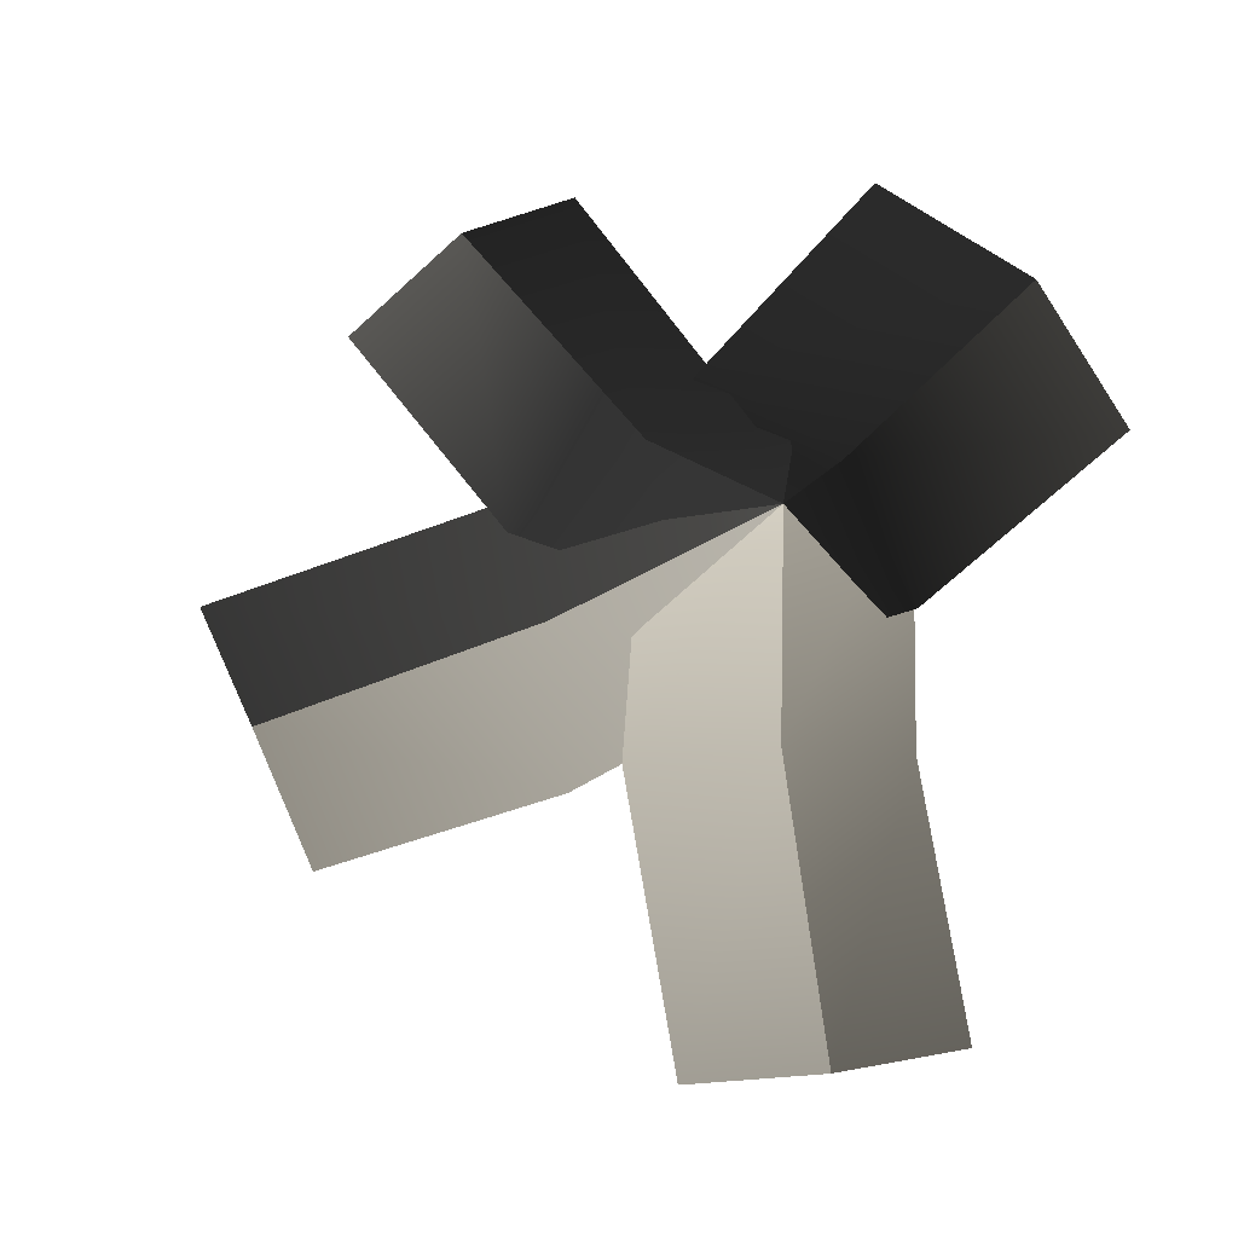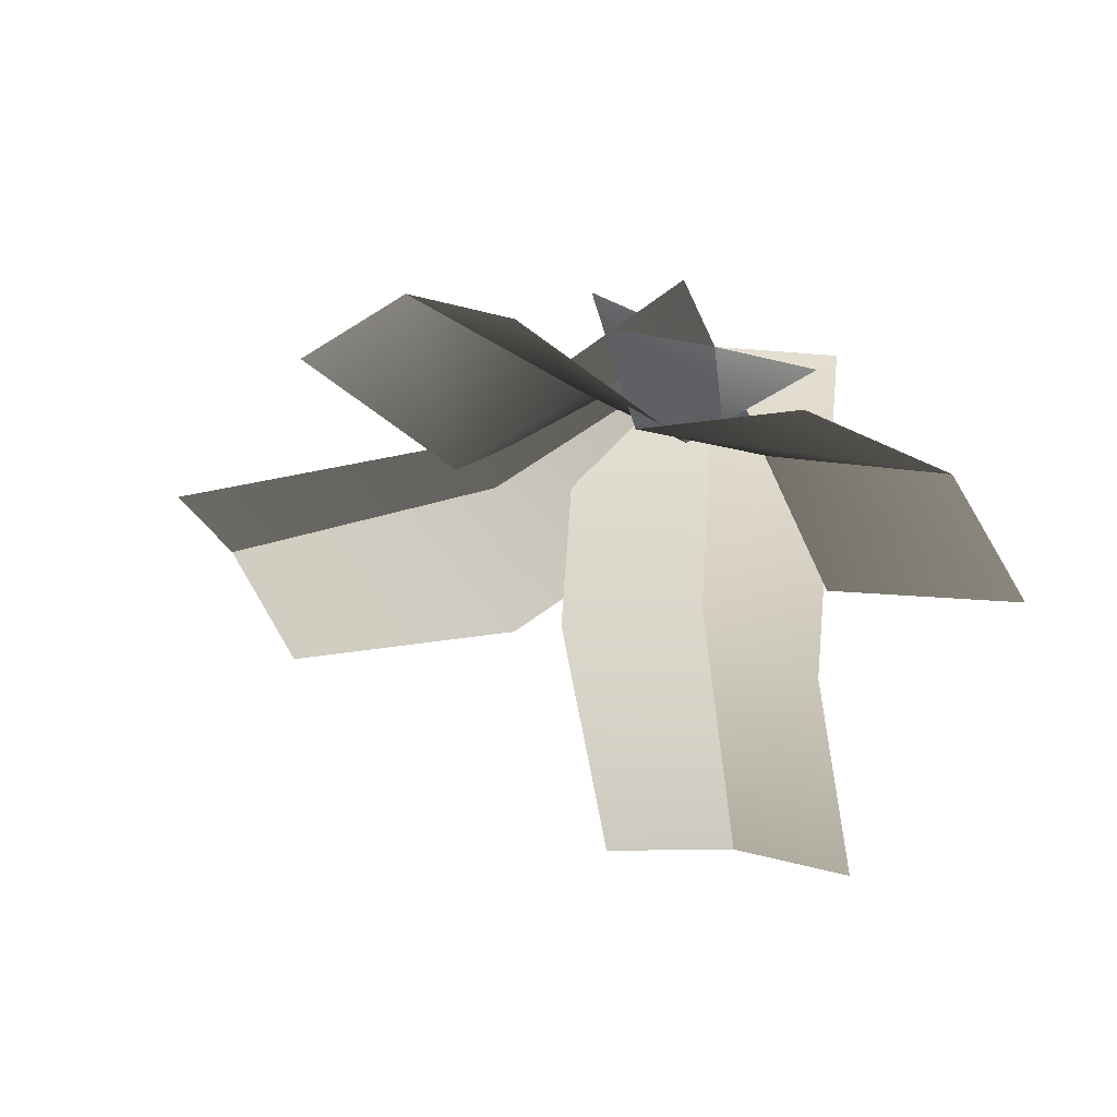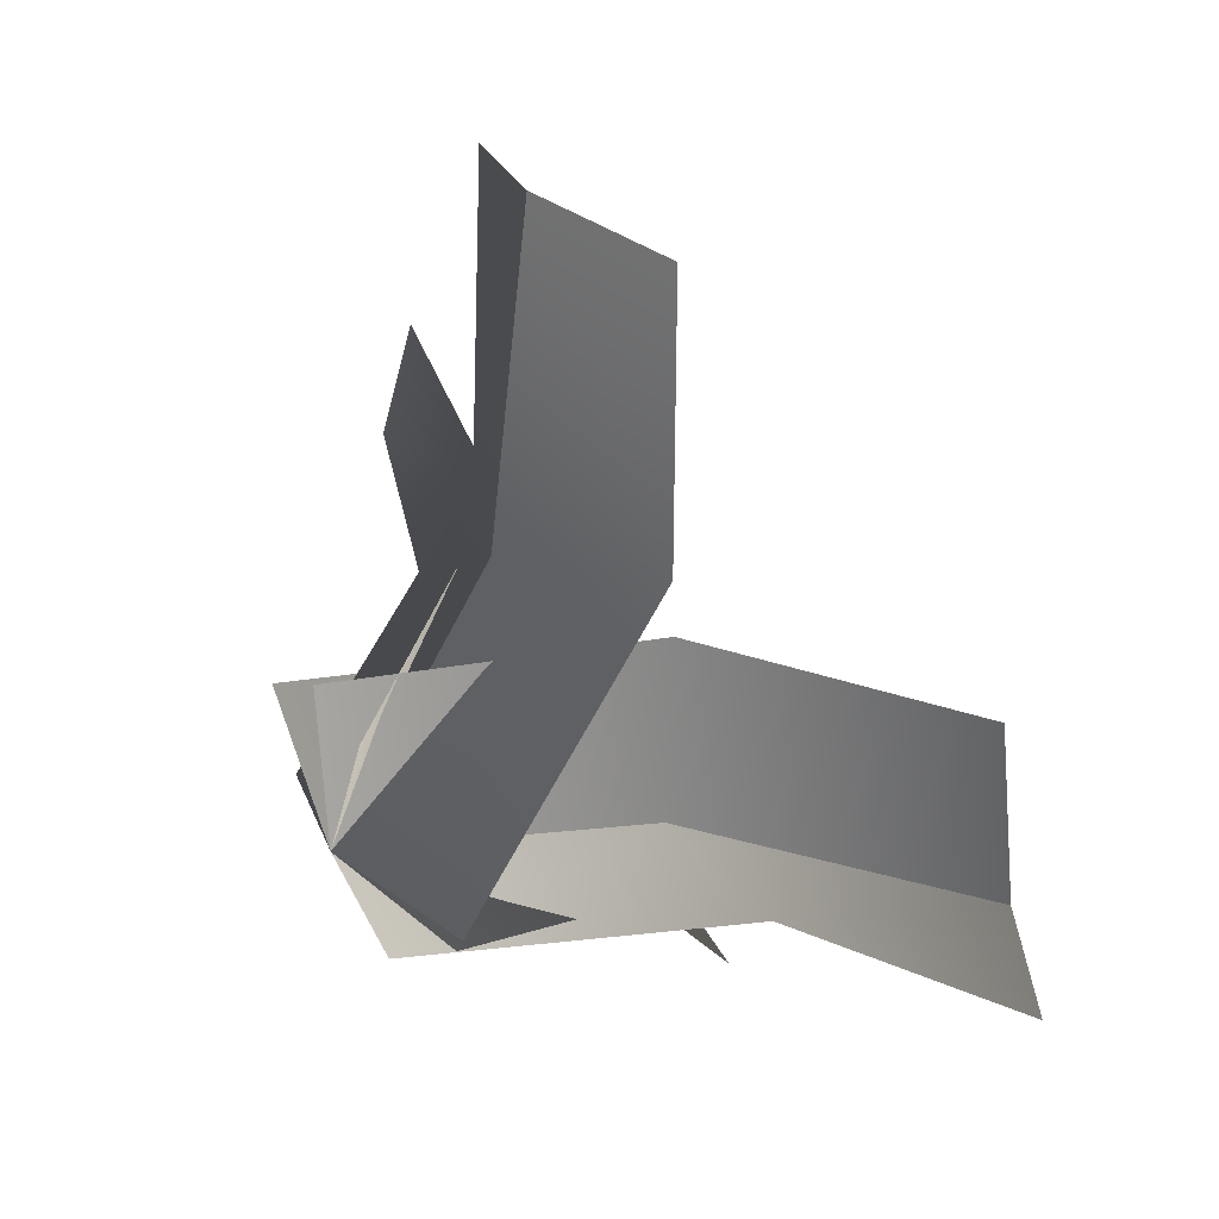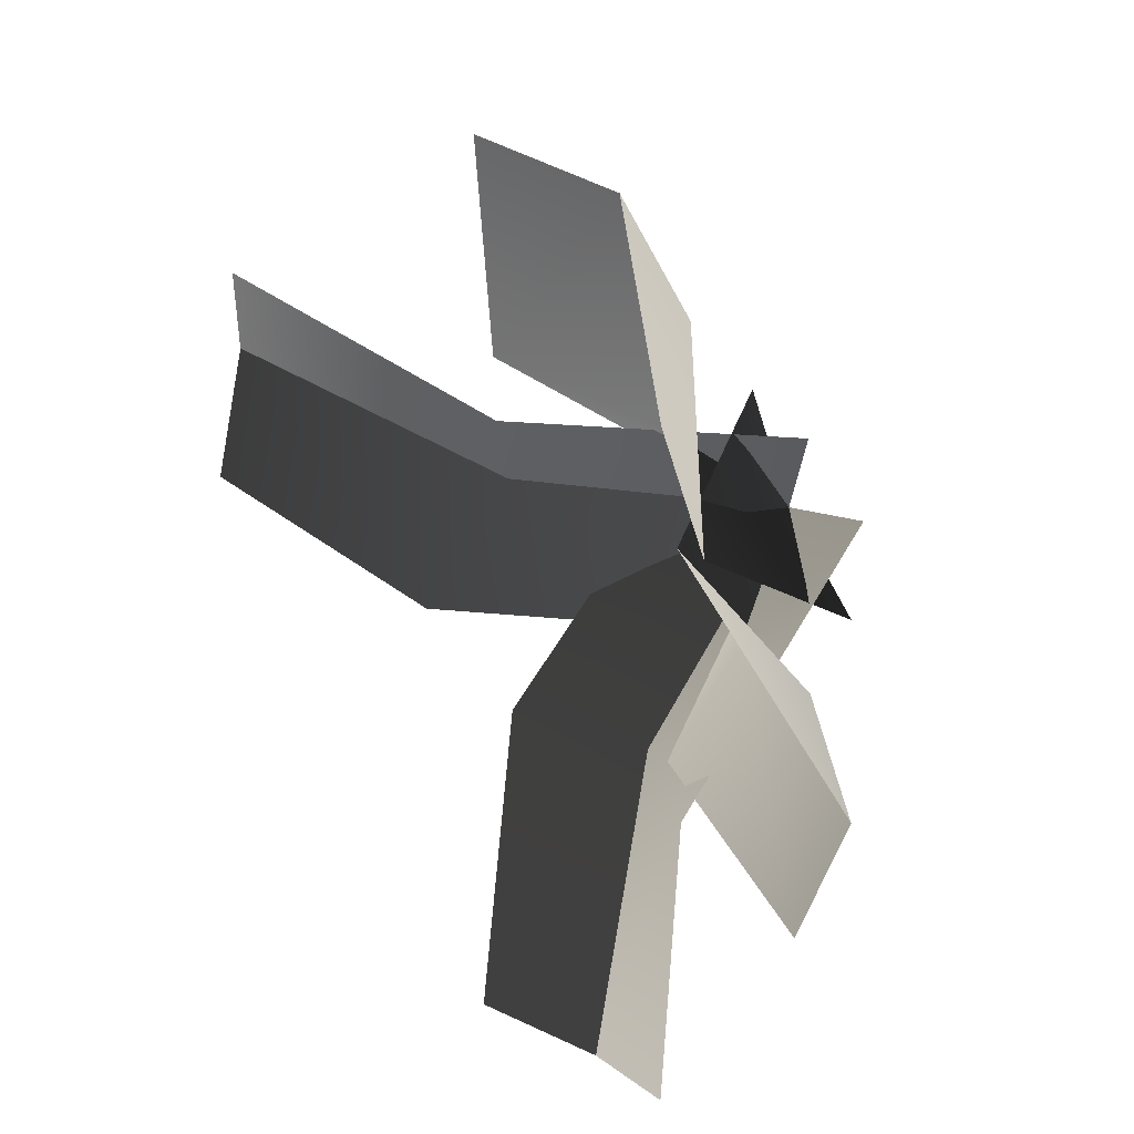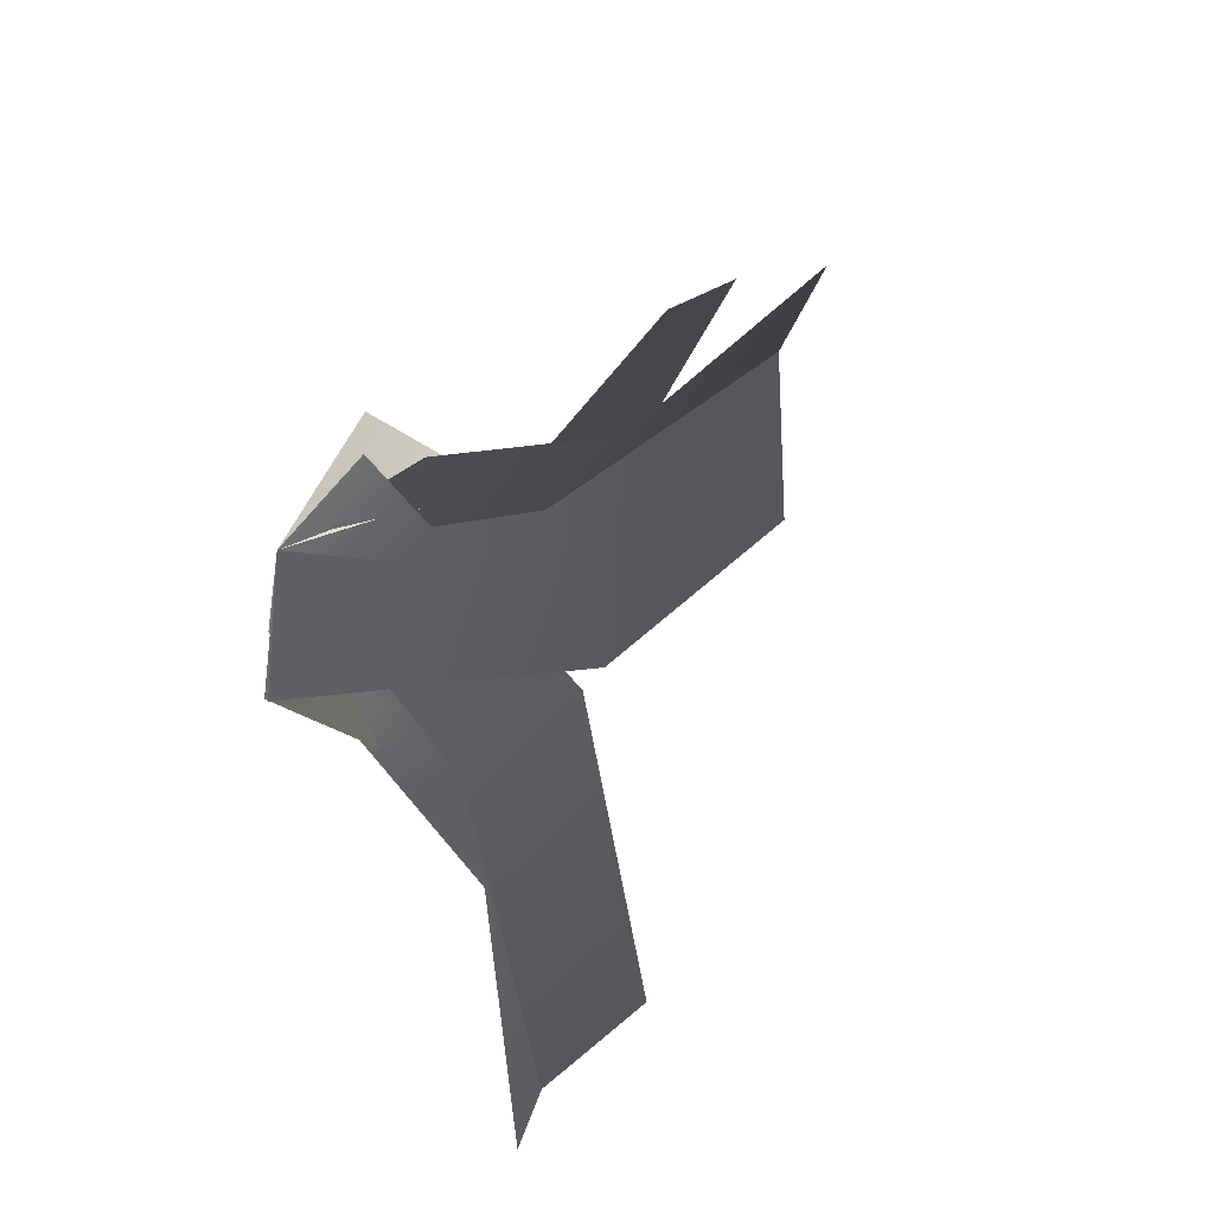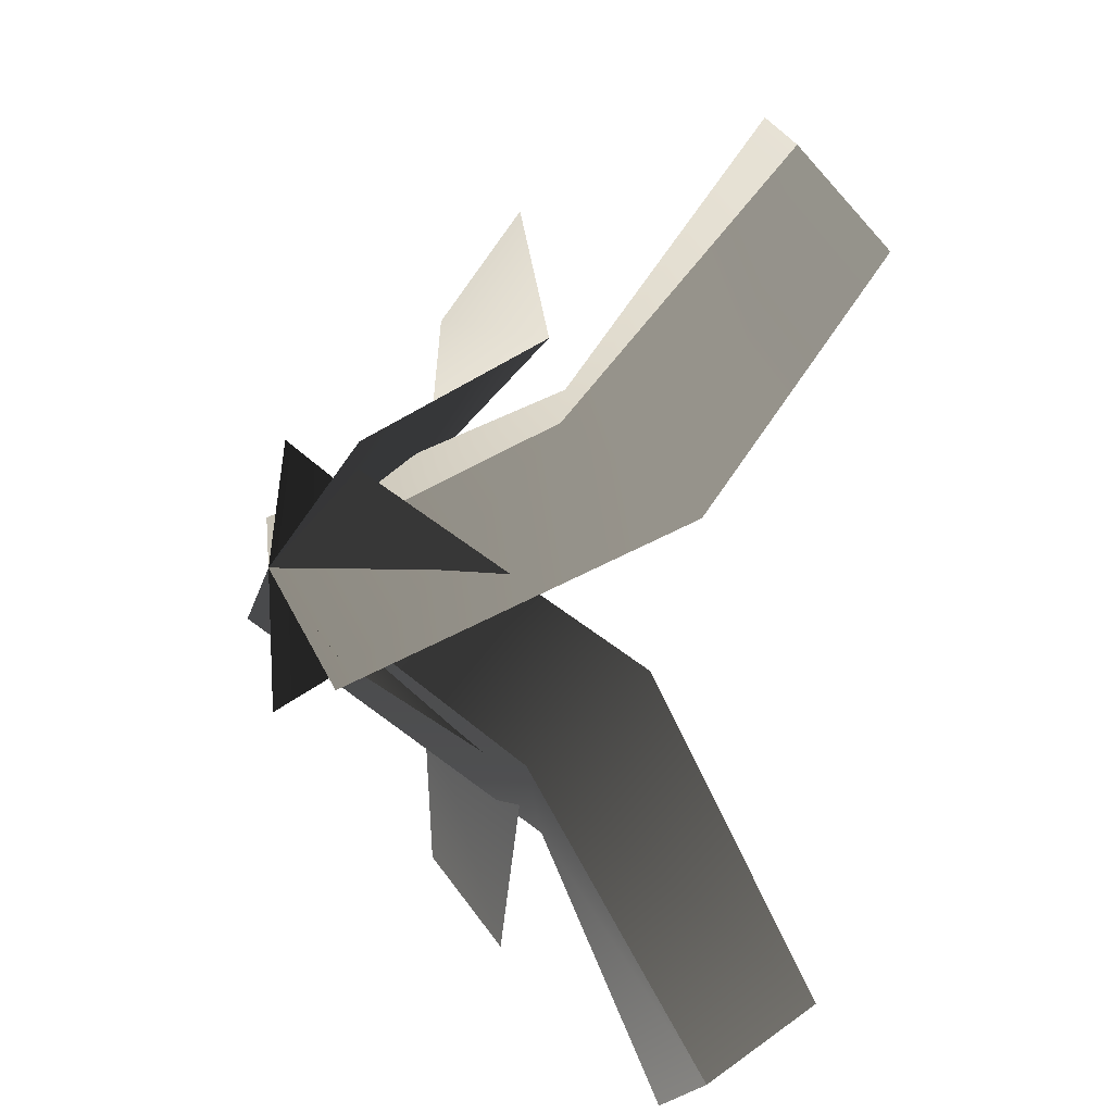
<metadata>
{"format":"obj","ext":"obj","renderer":"f3d","projection":"perspective","resolution":1024,"background":"white","views":[{"elev":19.9,"azim":84.4,"up":"+Y"},{"elev":53.2,"azim":84.9,"up":"+Y"},{"elev":6.4,"azim":-28.6,"up":"+Z"},{"elev":74.3,"azim":146.0,"up":"+Z"},{"elev":-56.4,"azim":-46.0,"up":"+Y"},{"elev":-79.6,"azim":-12.2,"up":"+Z"}]}
</metadata>
<code>
v 0.5179 0.1986 0.3895
v 0.5982 0.577 0.699
v 0.7469 0.6605 0.5272
v 0.7081 0.2703 0.2294
v 0.2419 -0.01094 0.1053
v 0.3906 0.07248 -0.06657
v 0.5567 0.05274 0.6303
v 0.5713 0.4029 0.8876
v 0.5982 0.577 0.699
v 0.5179 0.1986 0.3895
v 0.215 -0.1851 0.2939
v 0.2419 -0.01094 0.1053
v 0.4444 -0.1505 0.5538
v 0.4052 -0.3476 1.084
v 0.4524 -0.1006 1.161
v 0.5354 0.09693 0.644
v 0.2419 -0.01094 0.1053
v 0.2891 0.2362 0.1824
v 0.6031 -0.4139 0.5332
v 0.5091 -0.5885 0.9833
v 0.4052 -0.3476 1.084
v 0.4444 -0.1505 0.5538
v 0.3458 -0.2518 0.005026
v 0.2419 -0.01094 0.1053
v 0.6424 -0.3236 0.1649
v 0.9025 -0.8238 0.1088
v 0.8655 -0.8527 0.3677
v 0.646 -0.3438 0.4428
v 0.2419 -0.01094 0.1053
v 0.2049 -0.03986 0.3642
v 0.8763 -0.2505 -0.02211
v 1.051 -0.7041 -0.09748
v 0.9025 -0.8238 0.1088
v 0.6424 -0.3236 0.1649
v 0.3902 0.1087 -0.101
v 0.2419 -0.01094 0.1053
v 0.7024 0.2103 0.07998
v 1.068 0.5883 -0.1316
v 1.18 0.385 -0.2557
v 0.852 -0.002333 -0.02014
v 0.2419 -0.01094 0.1053
v 0.3538 -0.2142 -0.01881
v 0.7626 0.3832 0.328
v 1.034 0.7298 0.1086
v 1.068 0.5883 -0.1316
v 0.7024 0.2103 0.07998
v 0.2081 0.1305 0.3455
v 0.2419 -0.01094 0.1053
v 0.5179 0.1986 0.3895
v 0.7081 0.2703 0.2294
v 0.7469 0.6605 0.5272
v 0.5982 0.577 0.699
v 0.2419 -0.01094 0.1053
v 0.3906 0.07248 -0.06657
v 0.5567 0.05274 0.6303
v 0.5179 0.1986 0.3895
v 0.5982 0.577 0.699
v 0.5713 0.4029 0.8876
v 0.215 -0.1851 0.2939
v 0.2419 -0.01094 0.1053
v 0.4444 -0.1505 0.5538
v 0.5354 0.09693 0.644
v 0.4524 -0.1006 1.161
v 0.4052 -0.3476 1.084
v 0.2419 -0.01094 0.1053
v 0.2891 0.2362 0.1824
v 0.6031 -0.4139 0.5332
v 0.4444 -0.1505 0.5538
v 0.4052 -0.3476 1.084
v 0.5091 -0.5885 0.9833
v 0.3458 -0.2518 0.005026
v 0.2419 -0.01094 0.1053
v 0.6424 -0.3236 0.1649
v 0.646 -0.3438 0.4428
v 0.8655 -0.8527 0.3677
v 0.9025 -0.8238 0.1088
v 0.2419 -0.01094 0.1053
v 0.2049 -0.03986 0.3642
v 0.8763 -0.2505 -0.02211
v 0.6424 -0.3236 0.1649
v 0.9025 -0.8238 0.1088
v 1.051 -0.7041 -0.09748
v 0.3902 0.1087 -0.101
v 0.2419 -0.01094 0.1053
v 0.7024 0.2103 0.07998
v 0.852 -0.002333 -0.02014
v 1.18 0.385 -0.2557
v 1.068 0.5883 -0.1316
v 0.2419 -0.01094 0.1053
v 0.3538 -0.2142 -0.01881
v 0.7626 0.3832 0.328
v 0.7024 0.2103 0.07998
v 1.068 0.5883 -0.1316
v 1.034 0.7298 0.1086
v 0.2081 0.1305 0.3455
v 0.2419 -0.01094 0.1053
g Carrot2_Alpha_1447_334
f 1 3 2
f 1 4 3
f 5 4 1
f 5 6 4
f 7 9 8
f 7 10 9
f 11 10 7
f 11 12 10
f 13 15 14
f 13 16 15
f 17 16 13
f 17 18 16
f 19 21 20
f 19 22 21
f 23 22 19
f 23 24 22
f 25 27 26
f 25 28 27
f 29 28 25
f 29 30 28
f 31 33 32
f 31 34 33
f 35 34 31
f 35 36 34
f 37 39 38
f 37 40 39
f 41 40 37
f 41 42 40
f 43 45 44
f 43 46 45
f 47 46 43
f 47 48 46
f 49 51 50
f 49 52 51
f 53 49 50
f 53 50 54
f 55 57 56
f 55 58 57
f 59 55 56
f 59 56 60
f 61 63 62
f 61 64 63
f 65 61 62
f 65 62 66
f 67 69 68
f 67 70 69
f 71 67 68
f 71 68 72
f 73 75 74
f 73 76 75
f 77 73 74
f 77 74 78
f 79 81 80
f 79 82 81
f 83 79 80
f 83 80 84
f 85 87 86
f 85 88 87
f 89 85 86
f 89 86 90
f 91 93 92
f 91 94 93
f 95 91 92
f 95 92 96

</code>
